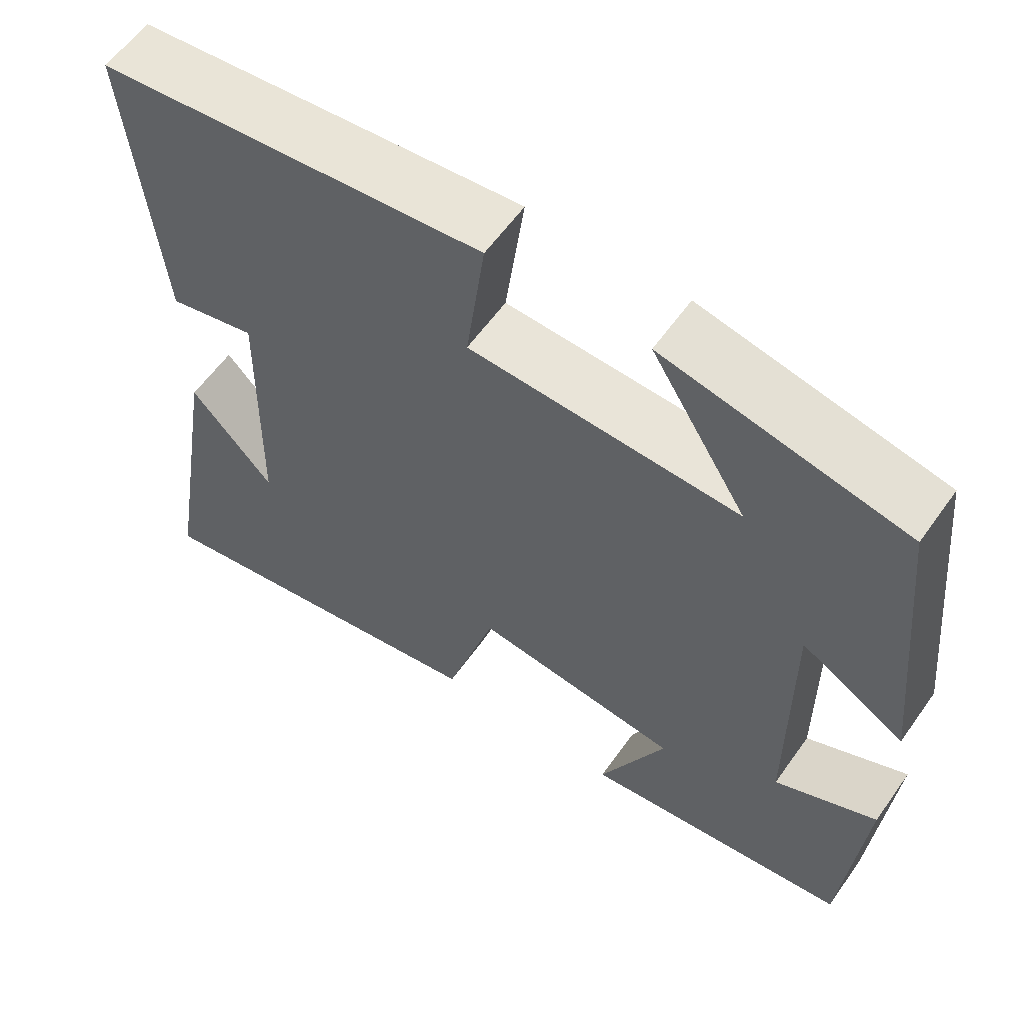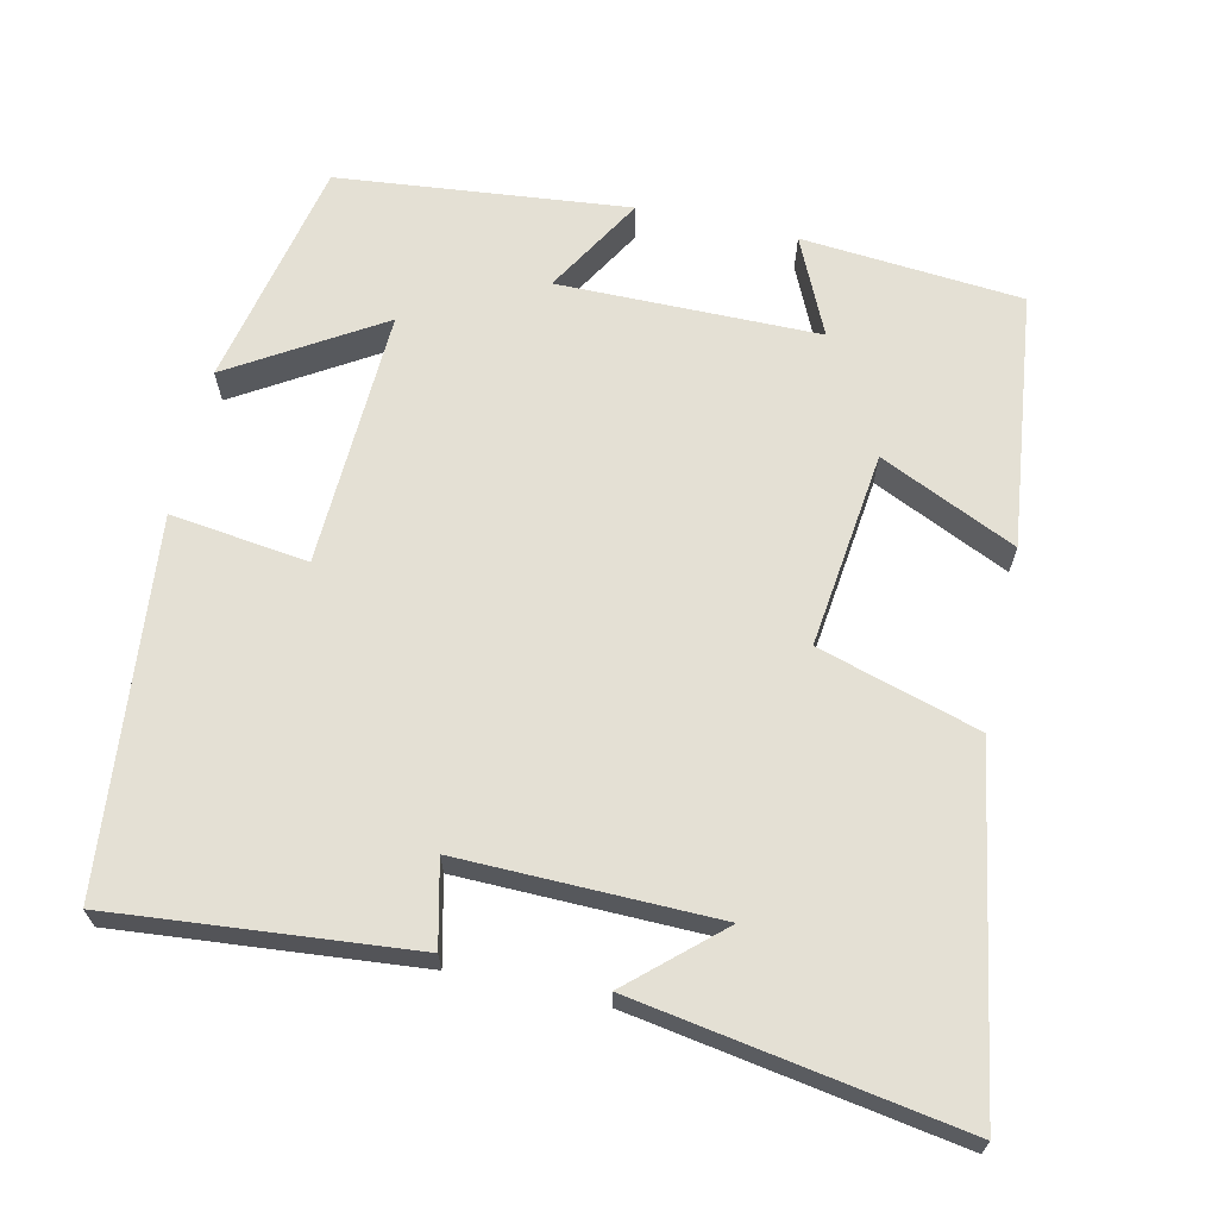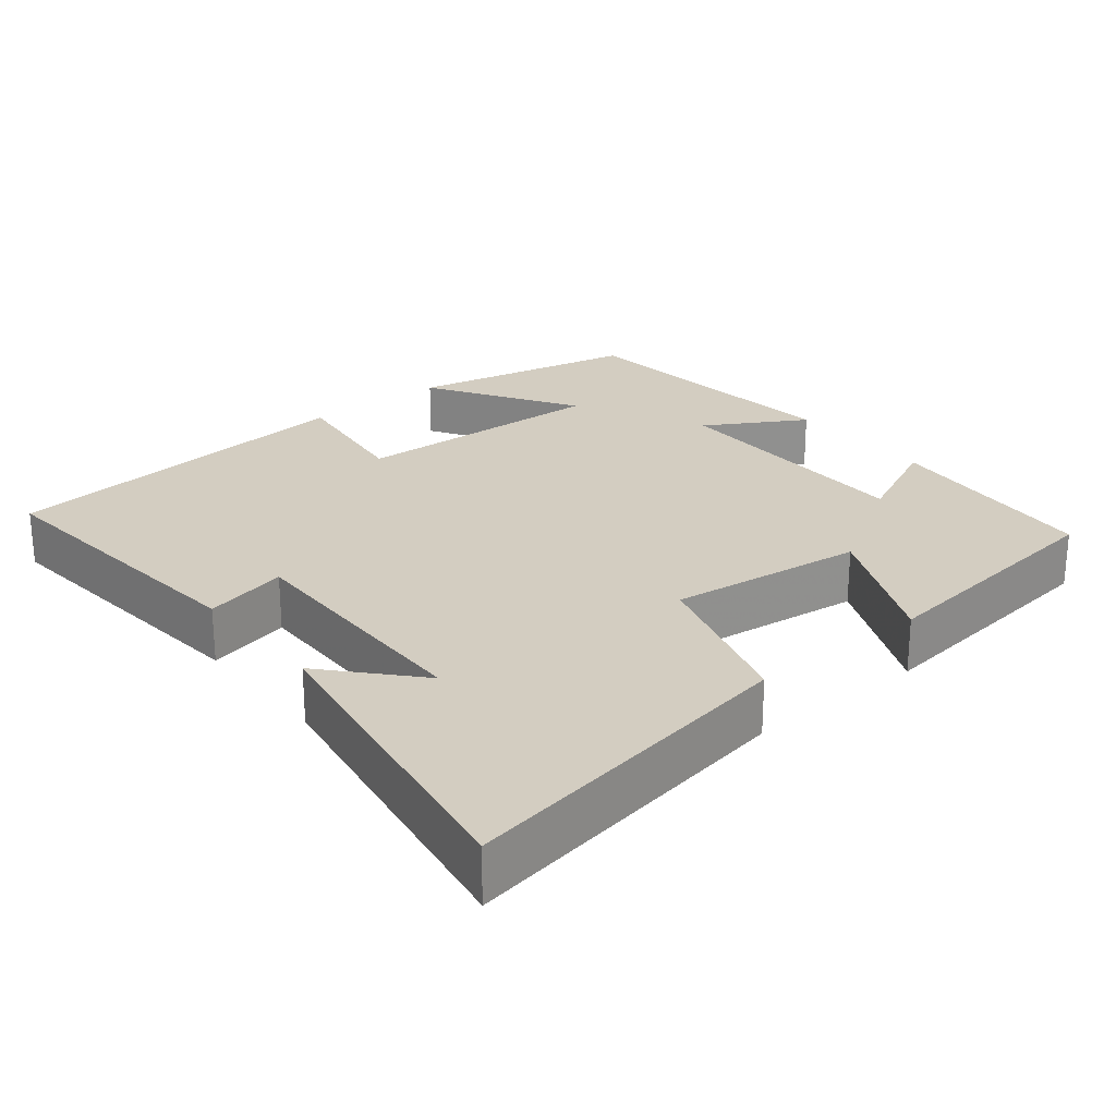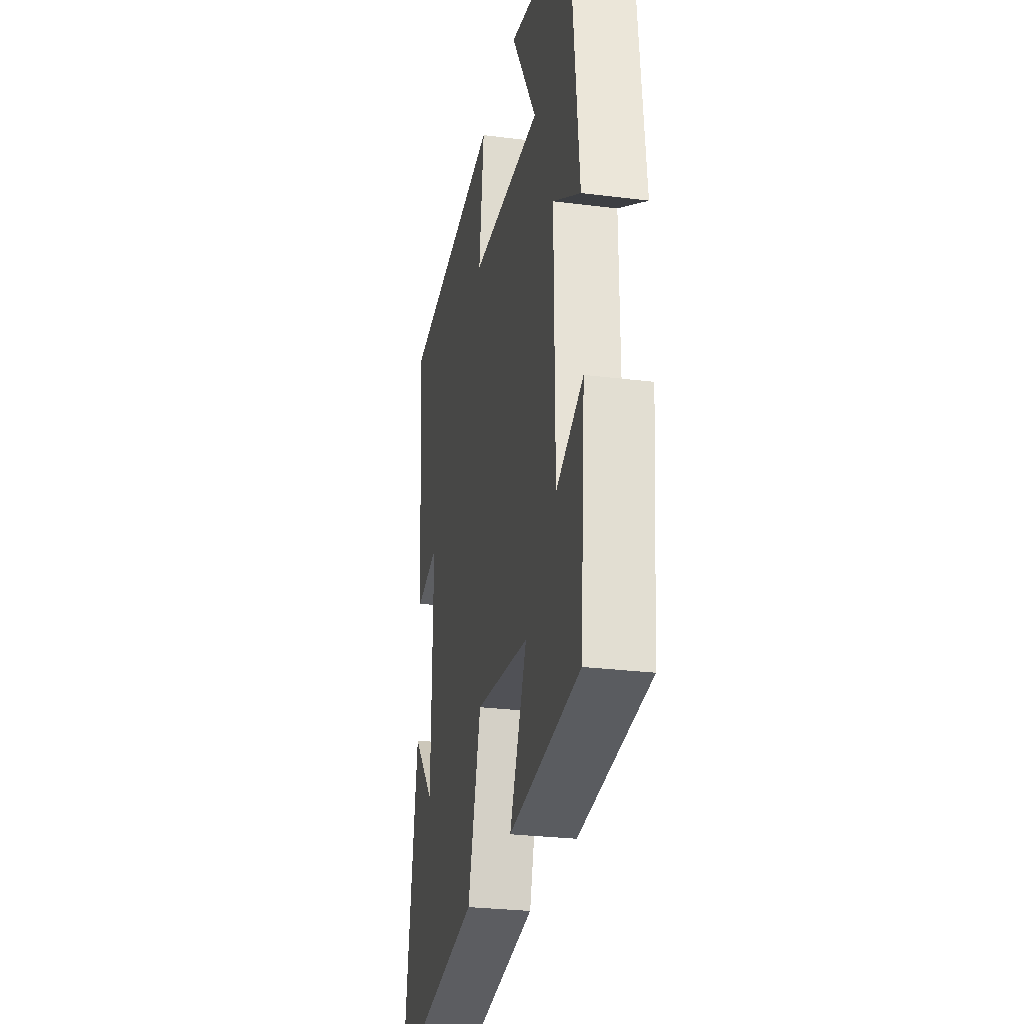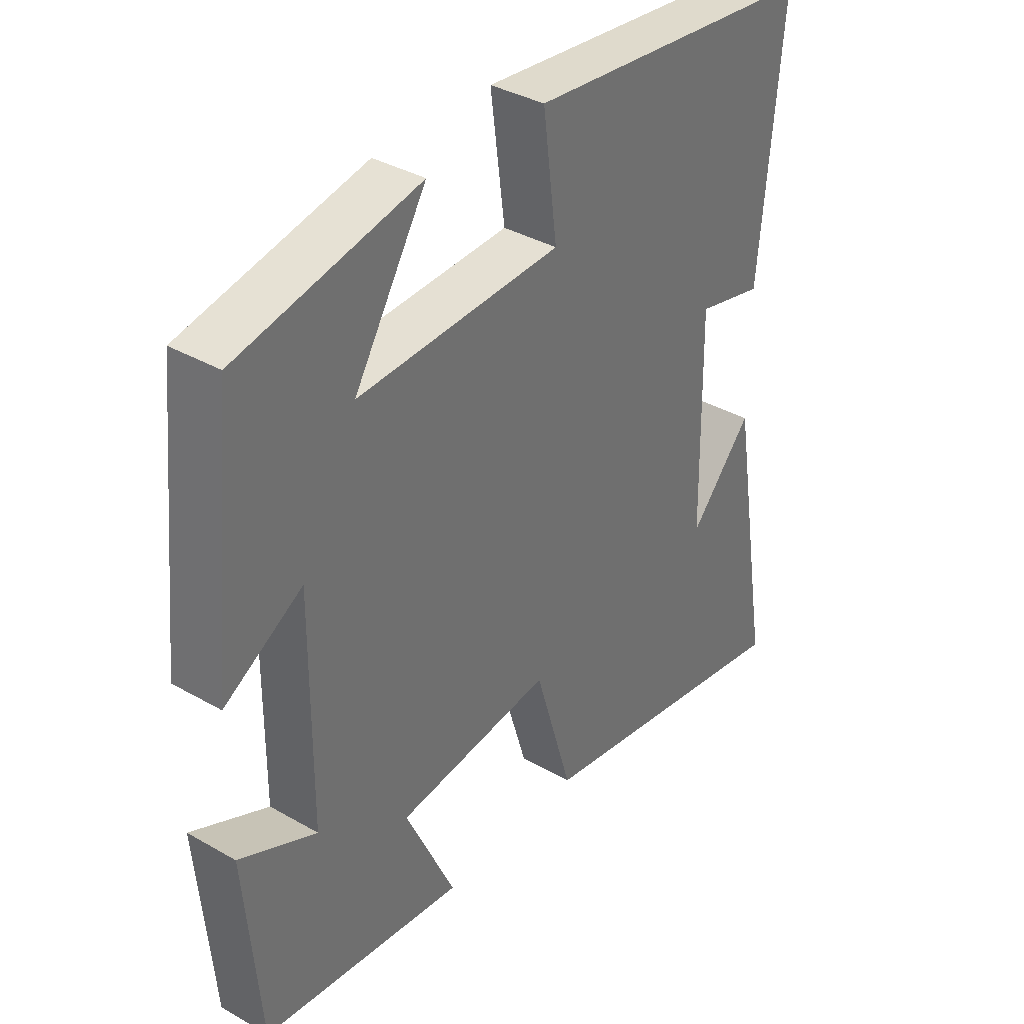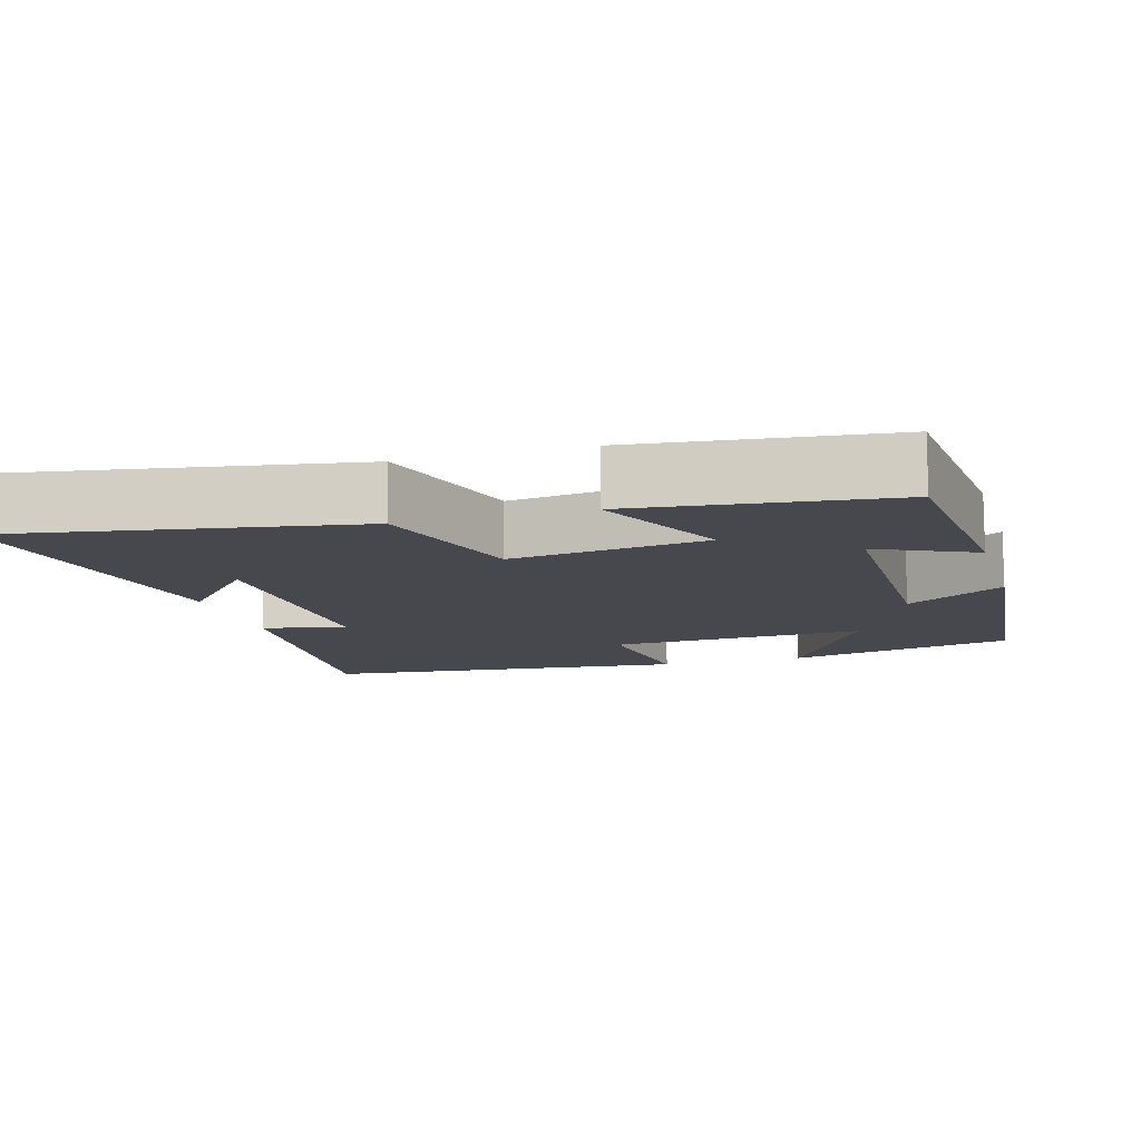
<metadata>
{"format":"obj","ext":"obj","renderer":"f3d","projection":"perspective","resolution":1024,"background":"white","views":[{"elev":59.4,"azim":-144.9,"up":"+Z"},{"elev":66.0,"azim":102.6,"up":"+Y"},{"elev":24.8,"azim":140.9,"up":"+Y"},{"elev":-27.1,"azim":-101.1,"up":"+Z"},{"elev":36.6,"azim":-53.3,"up":"+Z"},{"elev":-11.7,"azim":-163.6,"up":"+Y"}]}
</metadata>
<code>
v -0.475 0.07 -0.459
v -0.5 0.07 -0.164
v -0.37 0.07 -0.224
v -0.368 0.07 0.124
v -0.5 0.07 0.046
v -0.46 0.07 0.435
v -0.153 0.07 0.5
v -0.275 0.07 0.302
v 0.069 0.07 0.316
v 0.045 0.07 0.5
v 0.537 0.07 0.45
v 0.5 0.07 0.051
v 0.388 0.07 0.077
v 0.394 0.07 -0.265
v 0.5 0.07 -0.147
v 0.572 0.07 -0.579
v 0.109 0.07 -0.5
v 0.045 0.07 -0.286
v -0.217 0.07 -0.318
v -0.133 0.07 -0.5
v -0.475 0 -0.459
v -0.5 0 -0.164
v -0.37 0 -0.224
v -0.368 0 0.124
v -0.5 0 0.046
v -0.46 0 0.435
v -0.153 0 0.5
v -0.275 0 0.302
v 0.069 0 0.316
v 0.045 0 0.5
v 0.537 0 0.45
v 0.5 0 0.051
v 0.388 0 0.077
v 0.394 0 -0.265
v 0.5 0 -0.147
v 0.572 0 -0.579
v 0.109 0 -0.5
v 0.045 0 -0.286
v -0.217 0 -0.318
v -0.133 0 -0.5
f 1 2 3
f 20 1 3
f 19 20 3
f 18 19 3 4
f 16 17 18
f 16 18 4
f 14 15 16
f 14 16 4
f 13 14 4
f 11 12 13
f 10 11 13
f 9 10 13
f 8 9 13 4
f 5 6 7 8
f 4 5 8
f 23 22 21
f 23 21 40
f 23 40 39
f 24 23 39 38
f 38 37 36
f 24 38 36
f 36 35 34
f 24 36 34
f 24 34 33
f 33 32 31
f 33 31 30
f 33 30 29
f 24 33 29 28
f 28 27 26 25
f 28 25 24
f 1 21 22 2
f 2 22 23 3
f 3 23 24 4
f 4 24 25 5
f 5 25 26 6
f 6 26 27 7
f 7 27 28 8
f 8 28 29 9
f 9 29 30 10
f 10 30 31 11
f 11 31 32 12
f 12 32 33 13
f 13 33 34 14
f 14 34 35 15
f 15 35 36 16
f 16 36 37 17
f 17 37 38 18
f 18 38 39 19
f 19 39 40 20
f 20 40 21 1

</code>
